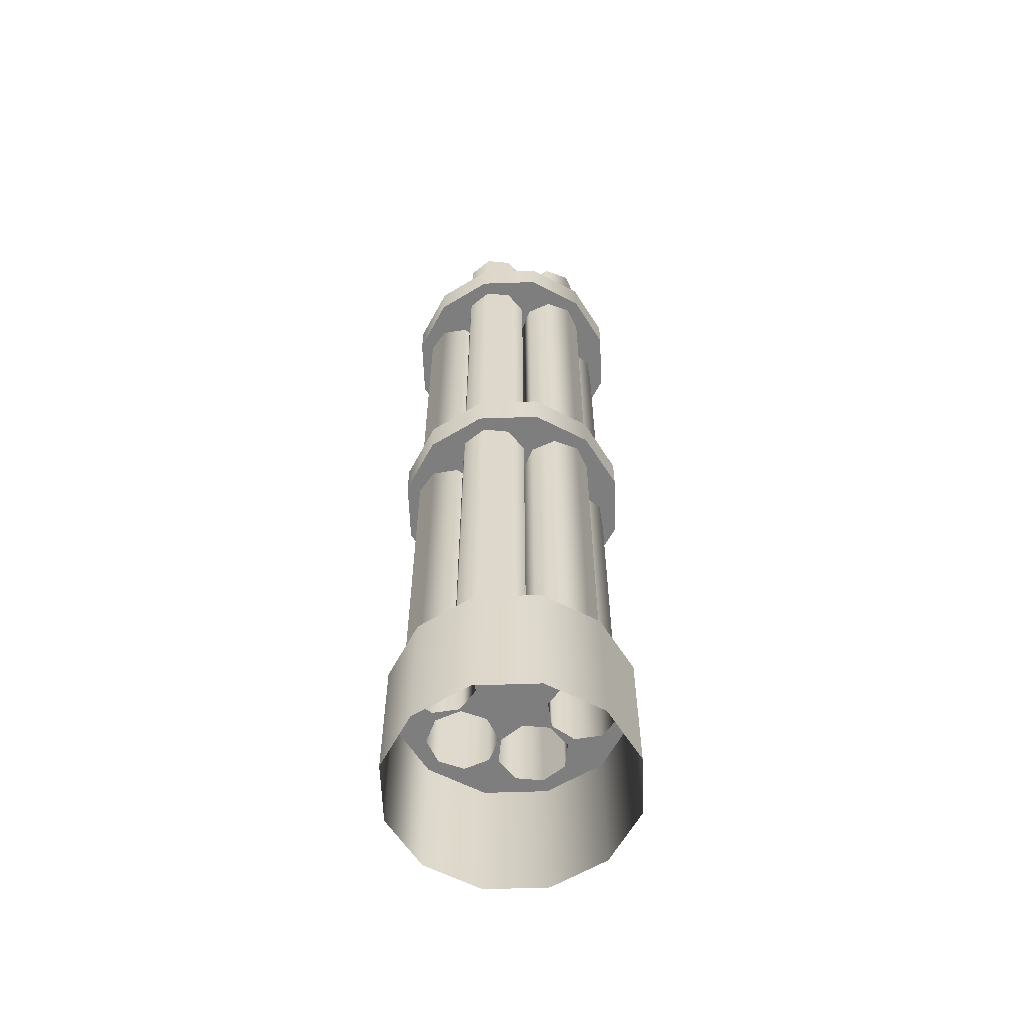
<metadata>
{"format":"obj","ext":"obj","renderer":"f3d","projection":"perspective","resolution":1024,"background":"white","views":[{"elev":-59.4,"azim":77.0,"up":"+Z"}]}
</metadata>
<code>
g default
v 29.72 17.16 -17.88
v 17.16 29.72 -17.88
v 17.16 29.72 21.45
v 29.72 17.16 21.45
v 34.32 0 -17.88
v 34.32 0 21.45
v 0 34.32 -17.88
v 0 34.32 21.45
v 0 0 21.45
v 8.728 5.039 21.45
v 7.721 12.69 21.45
v 12.42 18.81 21.45
v 20.06 19.81 21.45
v 26.18 15.12 21.45
v 29.72 -17.16 -17.88
v 29.72 -17.16 21.45
v 27.19 7.469 21.45
v 22.49 1.35 21.45
v 14.85 0.3434 21.45
v -17.16 29.72 -17.88
v -17.16 29.72 21.45
v 0 30.23 21.45
v 7.126 27.28 21.45
v 10.08 20.16 21.45
v 7.126 13.03 21.45
v 0 10.08 21.45
v 17.16 -29.72 -17.88
v 17.16 -29.72 21.45
v 8.728 -5.039 21.45
v 14.85 -0.3434 21.45
v 22.49 -1.35 21.45
v 27.19 -7.469 21.45
v 26.18 -15.12 21.45
v -29.72 17.16 -17.88
v -29.72 17.16 21.45
v -7.126 13.03 21.45
v -10.08 20.16 21.45
v -7.126 27.28 21.45
v 0 -34.32 -17.88
v 0 -34.32 21.45
v 20.06 -19.81 21.45
v 12.42 -18.81 21.45
v 7.721 -12.69 21.45
v -34.32 0 -17.88
v -34.32 0 21.45
v -26.18 15.12 21.45
v -20.06 19.81 21.45
v -12.42 18.81 21.45
v -7.721 12.69 21.45
v -8.728 5.039 21.45
v -17.16 -29.72 -17.88
v -17.16 -29.72 21.45
v 0 -10.08 21.45
v 7.126 -13.03 21.45
v 10.08 -20.16 21.45
v 7.126 -27.28 21.45
v 0 -30.23 21.45
v -29.72 -17.16 -17.88
v -29.72 -17.16 21.45
v -14.85 0.3434 21.45
v -22.49 1.35 21.45
v -27.19 7.469 21.45
v -7.126 -27.28 21.45
v -10.08 -20.16 21.45
v -7.126 -13.03 21.45
v -26.18 -15.12 21.45
v -27.19 -7.469 21.45
v -22.49 -1.35 21.45
v -14.85 -0.3434 21.45
v -8.728 -5.039 21.45
v -7.721 -12.69 21.45
v -12.42 -18.81 21.45
v -20.06 -19.81 21.45
v 29.72 17.16 122.9
v 17.16 29.72 122.9
v 17.16 29.72 133.6
v 29.72 17.16 133.6
v 34.32 0 122.9
v 34.32 0 133.6
v 26.18 15.12 122.9
v 20.06 19.81 122.9
v 0 34.32 122.9
v 0 34.32 133.6
v 20.06 19.81 133.6
v 26.18 15.12 133.6
v 29.72 -17.16 122.9
v 29.72 -17.16 133.6
v 27.19 7.469 122.9
v 27.19 7.469 133.6
v 7.126 27.28 122.9
v 0 30.23 122.9
v -17.16 29.72 122.9
v -17.16 29.72 133.6
v 7.126 27.28 133.6
v 0 30.23 133.6
v 20.06 19.81 229.1
v 26.18 15.12 229.1
v 17.16 -29.72 122.9
v 17.16 -29.72 133.6
v 27.19 -7.469 122.9
v 26.18 -15.12 122.9
v 27.19 -7.469 133.6
v 26.18 -15.12 133.6
v 27.19 7.469 229.1
v 12.42 18.81 122.9
v 10.08 20.16 122.9
v -7.126 27.28 122.9
v -29.72 17.16 122.9
v -29.72 17.16 133.6
v -7.126 27.28 133.6
v 0 30.23 229.1
v 7.126 27.28 229.1
v 10.08 20.16 133.6
v 12.42 18.81 133.6
v 12.42 18.81 229.1
v 17.16 29.72 229.1
v 29.72 17.16 229.1
v 7.721 12.69 229.1
v 8.728 5.039 229.1
v 8.133 4.696 229.1
v 7.126 7.126 229.1
v 4.696 8.133 229.1
v 14.85 0.3434 229.1
v 22.49 1.35 229.1
v 34.32 0 229.1
v 10.08 0 229.1
v 0 -34.32 122.9
v 0 -34.32 133.6
v 20.06 -19.81 122.9
v 20.06 -19.81 133.6
v 27.19 -7.469 229.1
v 26.18 -15.12 229.1
v 20.06 -19.81 229.1
v 22.49 -1.35 122.9
v 22.49 1.35 122.9
v 22.49 1.35 133.6
v 22.49 -1.35 133.6
v 7.721 12.69 122.9
v 7.126 13.03 122.9
v -20.06 19.81 122.9
v -26.18 15.12 122.9
v -34.32 0 122.9
v -34.32 0 133.6
v -20.06 19.81 133.6
v -26.18 15.12 133.6
v -7.126 27.28 229.1
v 0 10.08 229.1
v 7.126 13.03 229.1
v 10.08 20.16 229.1
v 0 34.32 229.1
v 7.126 13.03 133.6
v 7.721 12.69 133.6
v 17.16 29.72 239.8
v 29.72 17.16 239.8
v 8.728 5.039 133.6
v 14.85 0.3434 133.6
v 8.133 4.696 239.8
v 7.126 7.126 239.8
v 0 10.08 239.8
v 10.08 0 239.8
v 34.32 0 239.8
v 29.72 -17.16 229.1
v 22.49 -1.35 229.1
v 14.85 -0.3434 229.1
v 8.728 -5.039 229.1
v 8.133 -4.696 229.1
v -17.16 -29.72 122.9
v -17.16 -29.72 133.6
v 7.126 -27.28 122.9
v 0 -30.23 122.9
v 7.126 -27.28 133.6
v 0 -30.23 133.6
v 12.42 -18.81 122.9
v 17.16 -29.72 229.1
v 4.696 -8.133 229.1
v 7.126 -7.126 229.1
v 7.721 -12.69 229.1
v 12.42 -18.81 229.1
v 12.42 -18.81 133.6
v 14.85 -0.3434 122.9
v 14.85 0.3434 122.9
v 14.85 -0.3434 133.6
v 7.126 7.126 122.9
v 0 10.08 122.9
v 8.728 5.039 122.9
v -10.08 20.16 122.9
v -12.42 18.81 122.9
v -27.19 7.469 122.9
v -29.72 -17.16 122.9
v -29.72 -17.16 133.6
v -27.19 7.469 133.6
v -26.18 15.12 229.1
v -20.06 19.81 229.1
v -12.42 18.81 133.6
v -10.08 20.16 133.6
v -10.08 20.16 229.1
v -4.696 8.133 229.1
v -17.16 29.72 229.1
v -7.126 13.03 229.1
v 0 10.08 133.6
v 0 34.32 239.8
v 7.126 7.126 133.6
v 20.06 19.81 239.8
v 26.18 15.12 239.8
v 8.133 4.696 133.6
v 10.08 0 133.6
v 8.728 5.039 239.8
v 7.721 12.69 239.8
v 14.85 0.3434 239.8
v 7.126 -7.126 239.8
v 8.133 -4.696 239.8
v 29.72 -17.16 239.8
v 27.19 7.469 239.8
v 8.728 -5.039 133.6
v -7.126 -27.28 122.9
v -7.126 -27.28 133.6
v 7.126 -27.28 229.1
v 0 -30.23 229.1
v 10.08 -20.16 122.9
v 10.08 -20.16 133.6
v 17.16 -29.72 239.8
v 0 -34.32 229.1
v 10.08 -20.16 229.1
v 7.126 -13.03 229.1
v 0 -10.08 229.1
v 7.721 -12.69 133.6
v 10.08 0 122.9
v 8.133 4.696 122.9
v -7.126 7.126 122.9
v -7.721 12.69 122.9
v -7.126 13.03 122.9
v -27.19 -7.469 122.9
v -26.18 -15.12 122.9
v -27.19 -7.469 133.6
v -26.18 -15.12 133.6
v -27.19 7.469 229.1
v -10.08 0 229.1
v -34.32 0 229.1
v -29.72 17.16 229.1
v -22.49 1.35 229.1
v -14.85 0.3434 229.1
v -8.728 5.039 229.1
v -8.133 4.696 229.1
v -7.126 7.126 229.1
v -7.721 12.69 229.1
v -12.42 18.81 229.1
v -7.721 12.69 133.6
v -7.126 13.03 133.6
v -17.16 29.72 239.8
v 7.126 27.28 239.8
v 0 30.23 239.8
v -7.126 7.126 133.6
v 20.06 19.81 259.7
v 26.18 15.12 259.7
v 7.126 13.03 239.8
v 8.728 5.039 259.7
v 7.721 12.69 259.7
v -7.126 7.126 239.8
v 14.85 -0.3434 239.8
v 7.721 -12.69 239.8
v 8.728 -5.039 239.8
v 27.19 -7.469 239.8
v 26.18 -15.12 239.8
v 27.19 7.469 259.7
v 7.126 -7.126 133.6
v 8.133 -4.696 133.6
v -20.06 -19.81 122.9
v -20.06 -19.81 133.6
v -7.126 -27.28 229.1
v 7.126 -13.03 122.9
v 7.721 -12.69 122.9
v 7.126 -13.03 133.6
v 8.728 -5.039 122.9
v 0 -34.32 239.8
v 20.06 -19.81 239.8
v 0 -10.08 239.8
v -7.126 -13.03 229.1
v -10.08 -20.16 229.1
v -17.16 -29.72 229.1
v -4.696 -8.133 229.1
v 0 -10.08 133.6
v 8.133 -4.696 122.9
v -8.133 4.696 122.9
v -8.728 5.039 122.9
v -22.49 1.35 122.9
v -22.49 -1.35 122.9
v -26.18 -15.12 229.1
v -27.19 -7.469 229.1
v -20.06 -19.81 229.1
v -22.49 -1.35 133.6
v -22.49 1.35 133.6
v -8.133 4.696 239.8
v -10.08 0 239.8
v -8.133 -4.696 229.1
v -8.728 -5.039 229.1
v -14.85 -0.3434 229.1
v -22.49 -1.35 229.1
v -29.72 -17.16 229.1
v -34.32 0 239.8
v -29.72 17.16 239.8
v -14.85 0.3434 133.6
v -8.728 5.039 133.6
v -7.126 27.28 239.8
v 0 30.23 259.7
v 7.126 27.28 259.7
v -8.133 4.696 133.6
v 10.08 20.16 239.8
v 12.42 18.81 239.8
v 12.42 18.81 259.7
v 19.45 17.52 259.7
v 10.78 6.224 259.7
v -7.126 13.03 239.8
v 22.49 -1.35 239.8
v 22.49 1.35 239.8
v 7.126 -13.03 239.8
v 7.721 -12.69 259.7
v 8.728 -5.039 259.7
v 14.85 -0.3434 259.7
v 27.19 -7.469 259.7
v 26.18 -15.12 259.7
v 20.06 -19.81 259.7
v 24.13 13.93 259.7
v 22.49 1.35 259.7
v 7.126 -7.126 122.9
v -12.42 -18.81 122.9
v -10.08 -20.16 122.9
v -10.08 -20.16 133.6
v -12.42 -18.81 133.6
v 0 -10.08 122.9
v -17.16 -29.72 239.8
v 7.126 -27.28 239.8
v 0 -30.23 239.8
v -7.126 -7.126 229.1
v -7.126 -7.126 239.8
v -7.126 -13.03 133.6
v -12.42 -18.81 229.1
v -7.721 -12.69 229.1
v -10.08 0 122.9
v -14.85 0.3434 122.9
v -14.85 -0.3434 122.9
v -14.85 -0.3434 133.6
v -8.133 -4.696 239.8
v -7.721 12.69 239.8
v -8.728 5.039 239.8
v -14.85 0.3434 239.8
v -8.728 -5.039 133.6
v -29.72 -17.16 239.8
v -27.19 7.469 239.8
v -26.18 15.12 239.8
v -10.08 0 133.6
v -20.06 19.81 239.8
v -7.126 27.28 259.7
v 0 27.86 259.7
v 5.45 25.61 259.7
v 10.08 20.16 259.7
v 13.6 16.75 259.7
v 7.126 13.03 259.7
v 0 10.08 259.7
v 14.85 0.3434 259.7
v 15.46 2.632 259.7
v 10.01 12.07 259.7
v -7.126 13.03 259.7
v 22.49 -1.35 259.7
v 10.08 -20.16 239.8
v 12.42 -18.81 239.8
v 8.067 -13.14 239.8
v 10.78 -6.224 259.7
v 24.9 -8.083 259.7
v 24.13 -13.93 259.7
v 12.42 -18.81 259.7
v 24.9 8.083 259.7
v -7.721 -12.69 133.6
v -7.126 -7.126 133.6
v -7.721 -12.69 122.9
v -7.126 -13.03 122.9
v -7.126 -7.126 122.9
v -7.126 -27.28 239.8
v 7.126 -27.28 259.7
v 0 -30.23 259.7
v -7.126 -13.03 239.8
v 0 -10.08 259.7
v 7.126 -13.03 259.7
v -14.85 -0.3434 239.8
v -8.728 -5.039 239.8
v -7.721 12.69 259.7
v -8.728 5.039 259.7
v -14.85 0.3434 259.7
v -27.19 -7.469 239.8
v -26.18 -15.12 239.8
v -27.19 7.469 259.7
v -26.18 15.12 259.7
v -20.06 19.81 259.7
v -12.42 18.81 239.8
v -10.08 20.16 239.8
v -10.08 20.16 259.7
v -5.45 25.61 259.7
v 7.708 20.16 259.7
v 0 27.86 240.9
v 5.45 25.61 240.9
v 13.6 16.75 240.9
v 19.45 17.52 240.9
v 5.45 14.71 259.7
v 0 12.45 259.7
v 15.46 2.632 240.9
v 10.78 6.224 240.9
v 10.01 12.07 240.9
v -5.45 14.71 259.7
v -8.067 13.14 239.8
v 21.31 3.402 259.7
v 15.46 -2.632 259.7
v 10.08 -20.16 259.7
v 10.01 -12.07 259.7
v 21.31 -3.402 259.7
v 19.45 -17.52 259.7
v 24.13 13.93 240.9
v -8.133 -4.696 133.6
v -8.728 -5.039 122.9
v -8.133 -4.696 122.9
v -20.06 -19.81 239.8
v -7.126 -27.28 259.7
v 5.45 -25.61 259.7
v -7.721 -12.69 239.8
v -7.126 -13.03 259.7
v 0 -12.45 259.7
v -10.78 6.224 259.7
v -22.49 1.35 259.7
v -22.49 1.35 239.8
v -22.49 -1.35 239.8
v -26.18 -15.12 259.7
v -27.19 -7.469 259.7
v -20.06 -19.81 259.7
v -24.9 8.083 259.7
v -24.13 13.93 259.7
v -12.42 18.81 259.7
v -7.708 20.16 259.7
v -5.45 25.61 240.9
v 7.708 20.16 240.9
v 0 20.16 240.9
v 5.45 14.71 240.9
v 0 12.45 240.9
v 21.31 3.402 240.9
v 17.46 10.08 240.9
v -5.45 14.71 240.9
v 5.45 -14.71 259.7
v 13.6 -16.75 259.7
v 10.01 -12.07 240.9
v 10.78 -6.224 240.9
v 15.46 -2.632 240.9
v 21.31 -3.402 240.9
v 24.9 -8.083 240.9
v 24.13 -13.93 240.9
v 24.9 8.083 240.9
v -10.08 -20.16 239.8
v -12.42 -18.81 239.8
v 0 -27.86 259.7
v -10.08 -20.16 259.7
v 7.708 -20.16 259.7
v -5.45 -14.71 259.7
v -8.728 -5.039 259.7
v -7.721 -12.69 259.7
v -10.01 12.07 259.7
v -15.46 2.632 259.7
v -22.49 -1.35 259.7
v -14.85 -0.3434 259.7
v -24.13 -13.93 259.7
v -12.42 -18.81 259.7
v -19.45 -17.52 259.7
v -21.31 3.402 259.7
v -19.45 17.52 259.7
v -7.708 20.16 240.9
v -13.6 16.75 259.7
v 13.6 -16.75 240.9
v 17.46 -10.08 240.9
v 19.45 -17.52 240.9
v -5.45 -25.61 259.7
v 7.708 -20.16 240.9
v 5.45 -25.61 240.9
v -7.708 -20.16 259.7
v -5.45 -14.71 240.9
v 0 -12.45 240.9
v 5.45 -14.71 240.9
v -10.78 -6.224 259.7
v -10.01 12.07 240.9
v -10.78 6.224 240.9
v -15.46 2.632 240.9
v -21.31 -3.402 259.7
v -24.9 -8.083 259.7
v -13.6 -16.75 259.7
v -21.31 3.402 240.9
v -24.9 8.083 240.9
v -24.13 13.93 240.9
v 0 -27.86 240.9
v -10.01 -12.07 259.7
v -7.708 -20.16 240.9
v 0 -20.16 240.9
v -15.46 -2.632 259.7
v -13.6 16.75 240.9
v -17.46 10.08 240.9
v -19.45 -17.52 240.9
v -24.13 -13.93 240.9
v -13.6 -16.75 240.9
v -19.45 17.52 240.9
v -5.45 -25.61 240.9
v -15.46 -2.632 240.9
v -10.78 -6.224 240.9
v -10.01 -12.07 240.9
v -24.9 -8.083 240.9
v -21.31 -3.402 240.9
v -17.46 -10.08 240.9
g Minigun:pCylinder14
f 1 2 3 4
f 5 1 4 6
f 2 7 8 3
f 9 10 26
f 15 5 6 16
f 6 32 33 16
f 7 20 21 8
f 27 15 16 28
f 20 34 35 21
f 9 26 50
f 39 27 28 40
f 28 56 57 40
f 34 44 45 35
f 51 39 40 52
f 44 58 59 45
f 9 50 70
f 58 51 52 59
f 52 73 66 59
f 74 75 76 77
f 78 74 77 79
f 75 74 80 81
f 75 82 83 76
f 76 84 85 77
f 86 78 79 87
f 78 88 80 74
f 79 77 85 89
f 75 81 90
f 13 81 80 14
f 75 90 91 82
f 82 92 93 83
f 94 76 83 95
f 94 84 76
f 84 96 97 85
f 98 86 87 99
f 100 78 86 101
f 79 102 103 87
f 100 88 78
f 14 80 88 17
f 79 89 102
f 85 97 104 89
f 90 81 105 106
f 12 105 81 13
f 22 91 90 23
f 92 82 91 107
f 92 108 109 93
f 93 110 95 83
f 95 111 112 94
f 113 114 84 94
f 114 115 96 84
f 117 97 116
f 97 96 116
f 96 115 116
f 120 121 119
f 119 121 118
f 121 122 118
f 122 116 118
f 116 115 118
f 117 125 97
f 97 125 104
f 104 125 124
f 120 119 126
f 119 123 126
f 126 123 125
f 123 124 125
f 127 98 99 128
f 98 129 101 86
f 99 87 103 130
f 32 100 101 33
f 33 101 129 41
f 102 131 132 103
f 103 132 133 130
f 134 135 88 100
f 17 88 135 18
f 102 89 136 137
f 89 104 124 136
f 23 90 106 24
f 106 105 138 139
f 11 138 105 12
f 38 107 91 22
f 92 107 140
f 92 140 141 108
f 108 142 143 109
f 144 93 109 145
f 144 110 93
f 110 146 111 95
f 147 148 122
f 122 148 116
f 148 149 116
f 149 112 116
f 150 116 111
f 112 111 116
f 94 112 149 113
f 151 152 114 113
f 152 118 115 114
f 117 116 153 154
f 155 119 118 152
f 119 155 156 123
f 121 120 157 158
f 147 122 159
f 159 122 158
f 122 121 158
f 157 120 126 160
f 124 123 156 136
f 125 117 154 161
f 162 132 125
f 132 131 125
f 131 163 125
f 166 126 165
f 165 126 164
f 126 125 164
f 125 163 164
f 167 127 128 168
f 169 98 127 170
f 99 171 172 128
f 169 129 98
f 99 130 171
f 31 134 100 32
f 41 129 173 42
f 137 163 131 102
f 162 174 132
f 132 174 133
f 166 165 176
f 165 177 176
f 176 177 175
f 175 177 174
f 177 178 174
f 174 178 133
f 130 133 178 179
f 180 181 135 134
f 18 135 181 19
f 137 136 156 182
f 24 106 139 25
f 139 138 183 184
f 10 185 138 11
f 37 186 107 38
f 140 107 186 187
f 46 141 140 47
f 142 108 141 188
f 142 189 190 143
f 143 191 145 109
f 145 192 193 144
f 194 195 110 144
f 195 196 146 110
f 147 197 199
f 197 198 199
f 199 198 196
f 196 198 146
f 150 111 198
f 198 111 146
f 151 148 147 200
f 113 149 148 151
f 116 150 201 153
f 202 152 151 200
f 154 153 203 204
f 202 205 155 152
f 206 156 155 205
f 158 157 207 208
f 147 159 197
f 159 258 197
f 197 258 244
f 207 157 160 209
f 126 166 160
f 160 166 211
f 166 176 211
f 176 210 211
f 162 125 161 212
f 161 154 204 213
f 182 164 163 137
f 214 165 164 182
f 189 167 168 190
f 167 215 170 127
f 168 128 172 216
f 56 169 170 57
f 171 217 218 172
f 219 173 129 169
f 171 130 179 220
f 30 180 134 31
f 43 42 173 271
f 174 162 212 221
f 225 175 224
f 175 174 224
f 224 174 223
f 223 174 217
f 222 218 174
f 174 218 217
f 177 165 214 226
f 178 177 226 179
f 227 181 180
f 182 156 206
f 25 139 184 26
f 183 138 185 228
f 184 183 202 200
f 229 230 231 184
f 185 10 19 181
f 36 231 186 37
f 47 140 187 48
f 187 186 231 230
f 62 188 141 46
f 142 188 232
f 142 232 233 189
f 234 143 190 235
f 234 191 143
f 191 236 192 145
f 239 192 238
f 192 236 238
f 236 240 238
f 243 237 242
f 242 237 241
f 237 238 241
f 238 240 241
f 239 198 192
f 192 198 193
f 243 242 244
f 242 245 244
f 244 245 197
f 197 245 198
f 245 246 198
f 198 246 193
f 144 193 246 194
f 247 248 195 194
f 248 199 196 195
f 150 198 249 201
f 200 147 199 248
f 250 153 201 251
f 200 248 247 252
f 203 153 250
f 203 253 254 204
f 183 228 205 202
f 205 228 227 206
f 255 158 208
f 256 207 209 359
f 207 256 257 208
f 209 160 259
f 210 260 261 211
f 259 160 211 261
f 161 262 263 212
f 213 262 161
f 204 254 264 213
f 265 226 214 266
f 182 206 266 214
f 267 167 189 233
f 168 268 235 190
f 267 215 167
f 57 170 215 63
f 168 216 268
f 172 218 269 216
f 55 219 169 56
f 220 223 217 171
f 173 219 271
f 270 271 219
f 220 179 226 272
f 29 273 180 30
f 222 174 221 274
f 221 212 263 275
f 225 276 175
f 276 210 175
f 175 210 176
f 225 277 280
f 280 277 279
f 277 278 279
f 278 269 279
f 222 279 218
f 269 218 279
f 272 224 223 220
f 281 225 224 272
f 227 180 273 282
f 227 228 185 181
f 26 184 231 36
f 229 184 200 252
f 230 229 283 284
f 48 187 230 49
f 61 285 188 62
f 232 188 285 286
f 66 233 232 67
f 73 267 233 66
f 235 287 288 234
f 268 289 287 235
f 290 291 191 234
f 291 240 236 191
f 237 243 293
f 293 243 292
f 243 244 292
f 244 258 292
f 298 238 287
f 287 238 288
f 288 238 297
f 294 295 237
f 295 296 237
f 237 296 238
f 296 297 238
f 239 238 299 300
f 301 241 240 291
f 302 242 241 301
f 198 239 300 249
f 245 242 302 247
f 246 245 247 194
f 249 303 251 201
f 251 304 305 250
f 252 247 302 306
f 203 250 307 308
f 308 309 253 203
f 254 253 310 322
f 227 282 266 206
f 208 308 307 255
f 255 159 158
f 257 256 311 361
f 208 257 309 308
f 159 312 258
f 209 259 313 314
f 315 260 210
f 261 260 316 317
f 261 317 318 259
f 262 319 320 263
f 263 320 321 275
f 314 313 262 213
f 264 254 322 371
f 213 264 323 314
f 266 282 324 265
f 272 226 265 281
f 325 326 215 267
f 63 215 326 64
f 268 216 327 328
f 216 269 278 327
f 54 270 219 55
f 324 271 270 329
f 271 273 29 43
f 324 282 273 271
f 279 222 274 330
f 221 331 332 274
f 221 275 331
f 225 280 276
f 276 280 334
f 280 333 334
f 277 225 281 335
f 278 277 335 327
f 298 287 279
f 287 289 279
f 289 336 279
f 294 333 295
f 295 333 337
f 333 280 337
f 280 279 337
f 279 336 337
f 315 210 276
f 306 283 229 252
f 230 284 50 49
f 338 339 284 283
f 50 284 339 60
f 60 339 285 61
f 67 232 286 68
f 286 285 339 340
f 72 325 267 73
f 234 288 297 290
f 328 336 289 268
f 341 301 291 290
f 258 343 344 292
f 293 292 344 345
f 341 296 295 346
f 297 296 341 290
f 238 298 347 299
f 299 348 349 300
f 350 306 302 301
f 351 249 300 349
f 351 303 249
f 303 352 304 251
f 305 304 353 354
f 250 305 355 307
f 253 309 356 310
f 307 355 357 255
f 255 357 358 159
f 360 311 256 359
f 309 257 361 356
f 159 358 362 312
f 258 312 343
f 314 323 359 209
f 259 318 363 313
f 365 366 364
f 260 315 366
f 364 366 315
f 366 316 260
f 318 317 367 410
f 313 363 319 262
f 320 319 368 369
f 321 320 369 414
f 275 321 370 365
f 323 264 371 409
f 324 329 281 265
f 372 335 281 373
f 374 375 326 325
f 64 326 375 65
f 328 327 335 372
f 53 329 270 54
f 329 375 374 376
f 298 279 330 347
f 330 274 332 377
f 331 378 379 332
f 331 275 365 364
f 334 333 342
f 333 294 342
f 294 237 342
f 237 293 342
f 334 380 276
f 372 337 336 328
f 346 295 337 372
f 276 381 382 315
f 338 283 306 350
f 340 339 338
f 68 286 340 69
f 71 374 325 72
f 350 301 341
f 293 383 384 342
f 344 343 385 386
f 344 386 387 345
f 293 345 383
f 388 299 347 389
f 388 348 299
f 348 390 391 349
f 349 391 392 351
f 393 394 303 351
f 394 395 352 303
f 304 352 396 353
f 355 305 354 397
f 354 353 398 399
f 310 356 400 401
f 322 310 401 415
f 357 355 397 402
f 358 357 402 403
f 311 360 404 405
f 361 311 405 406
f 362 358 403 407
f 312 362 395 394
f 393 408 394
f 343 312 408
f 312 394 408
f 359 323 409 360
f 363 318 410 413
f 315 382 411 364
f 316 366 365 370
f 317 316 412 367
f 319 363 413 368
f 370 321 414 445
f 371 322 415 452
f 329 376 373 281
f 372 373 416 346
f 375 329 53 65
f 376 374 417 418
f 330 419 389 347
f 330 377 419
f 332 379 420 377
f 364 411 378 331
f 379 378 421 455
f 422 380 334
f 276 380 423 381
f 382 381 424 444
f 416 418 338 350
f 340 338 418 417
f 417 70 69 340
f 70 417 374 71
f 350 341 346 416
f 459 384 383 464
f 422 334 342 384
f 408 385 343
f 387 386 425 462
f 345 387 426 427
f 383 345 427 428
f 389 429 430 388
f 419 431 429 389
f 428 427 348 388
f 427 426 390 348
f 391 390 432 433
f 392 391 433 469
f 351 392 434 393
f 352 395 435 396
f 353 396 436 398
f 397 354 399 437
f 399 398 438
f 356 361 406 400
f 402 397 437 439
f 403 402 439 440
f 360 409 441 404
f 405 404 442
f 406 405 442
f 395 362 407 435
f 407 403 440 443
f 385 408 393 434
f 411 382 444 457
f 316 370 445 412
f 367 412 446 447
f 410 367 447 448
f 368 413 449 450
f 369 368 450 451
f 414 369 451 474
f 409 371 452 441
f 376 418 416 373
f 419 377 453 454
f 420 379 455 475
f 377 420 456 453
f 378 411 457 421
f 454 453 380 422
f 453 456 423 380
f 381 423 458 424
f 384 459 460 422
f 386 385 461 425
f 426 387 462 468
f 428 463 464 383
f 430 429 465 487
f 388 430 463 428
f 454 466 431 419
f 429 431 467 465
f 390 426 468 432
f 434 392 469 471
f 396 435 470 436
f 398 436 438
f 437 399 438
f 400 406 442
f 401 400 442
f 415 401 442
f 439 437 438
f 440 439 438
f 404 441 442
f 435 407 443 470
f 443 440 438
f 385 434 471 461
f 413 410 448 449
f 412 445 472 446
f 447 446 473
f 448 447 473
f 445 414 474 472
f 452 415 442
f 456 420 475 478
f 421 457 476 477
f 455 421 477 492
f 422 460 466 454
f 423 456 478 458
f 424 458 479 480
f 444 424 480 481
f 460 459 482 493
f 425 461 483 484
f 462 425 484 485
f 464 463 486 496
f 463 430 487 486
f 431 466 488 467
f 432 468 489 490
f 433 432 490 491
f 469 433 491 502
f 436 470 438
f 441 452 442
f 470 443 438
f 449 448 473
f 457 444 481 476
f 446 472 473
f 450 449 473
f 451 450 473
f 474 451 473
f 475 455 492 503
f 466 460 493 488
f 458 478 494 479
f 480 479 495
f 481 480 495
f 459 464 496 482
f 461 471 497 483
f 484 483 498
f 468 462 485 489
f 485 484 498
f 465 467 499 500
f 487 465 500 507
f 467 488 501 499
f 471 469 502 497
f 476 481 495
f 472 474 473
f 478 475 503 494
f 477 476 495
f 492 477 495
f 479 494 495
f 482 496 504 505
f 493 482 505 506
f 483 497 498
f 489 485 498
f 486 487 507 508
f 496 486 508 504
f 488 493 506 501
f 490 489 498
f 491 490 498
f 502 491 498
f 503 492 495
f 494 503 495
f 505 504 509
f 506 505 509
f 497 502 498
f 504 508 509
f 499 501 509
f 500 499 509
f 507 500 509
f 501 506 509
f 508 507 509
f 29 10 9
f 70 53 9
f 53 29 9
f 70 50 60 69
f 50 26 36 49
f 26 10 11 25
f 69 60 61 68
f 71 65 53 70
f 54 43 29 53
f 30 19 10 29
f 25 11 12 24
f 49 36 37 48
f 48 37 38 47
f 21 38 22 8
f 47 21 35 46
f 47 38 21
f 24 12 13 23
f 3 13 14 4
f 23 13 3
f 23 3 8 22
f 31 18 19 30
f 32 17 18 31
f 6 4 14 17
f 6 17 32
f 55 42 43 54
f 56 41 42 55
f 28 16 33 41
f 28 41 56
f 72 64 65 71
f 73 63 64 72
f 52 63 73
f 52 40 57 63
f 68 61 62 67
f 45 62 46 35
f 67 62 45
f 67 45 59 66

</code>
